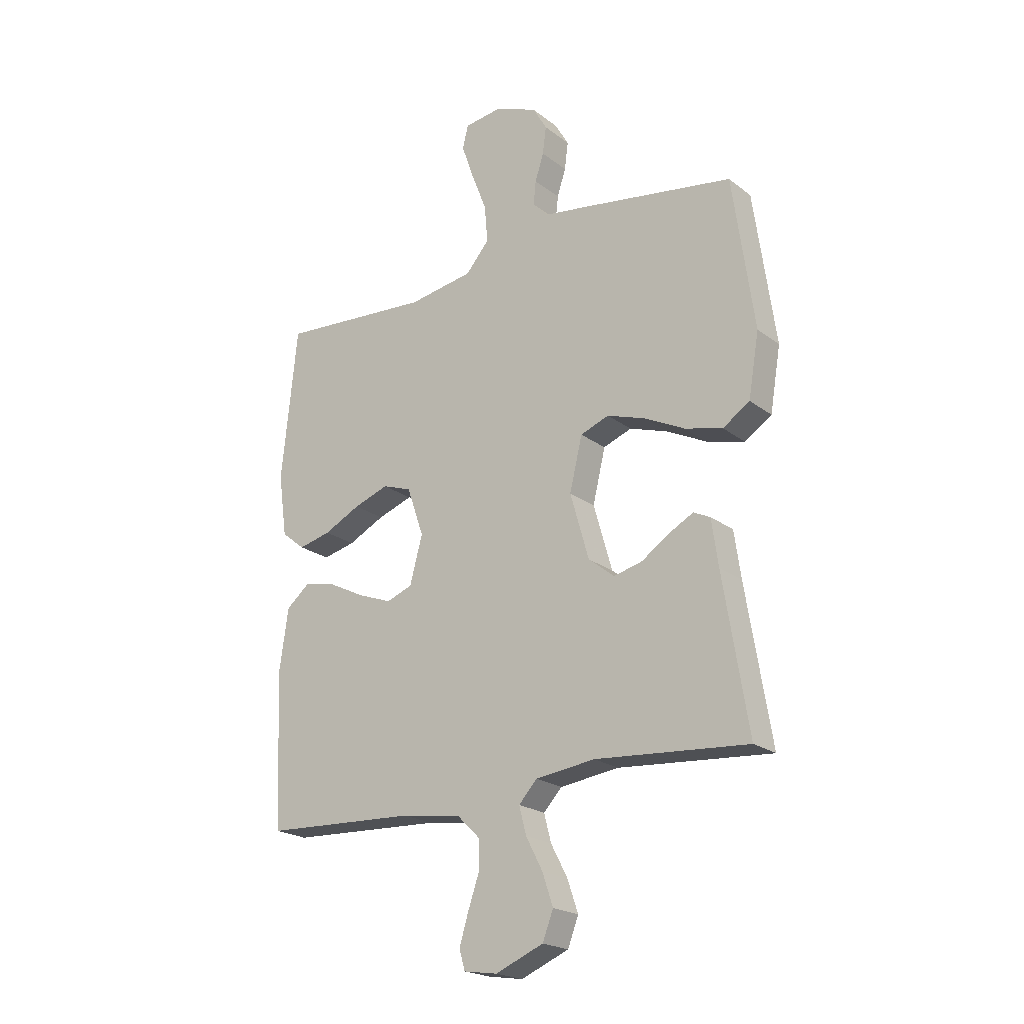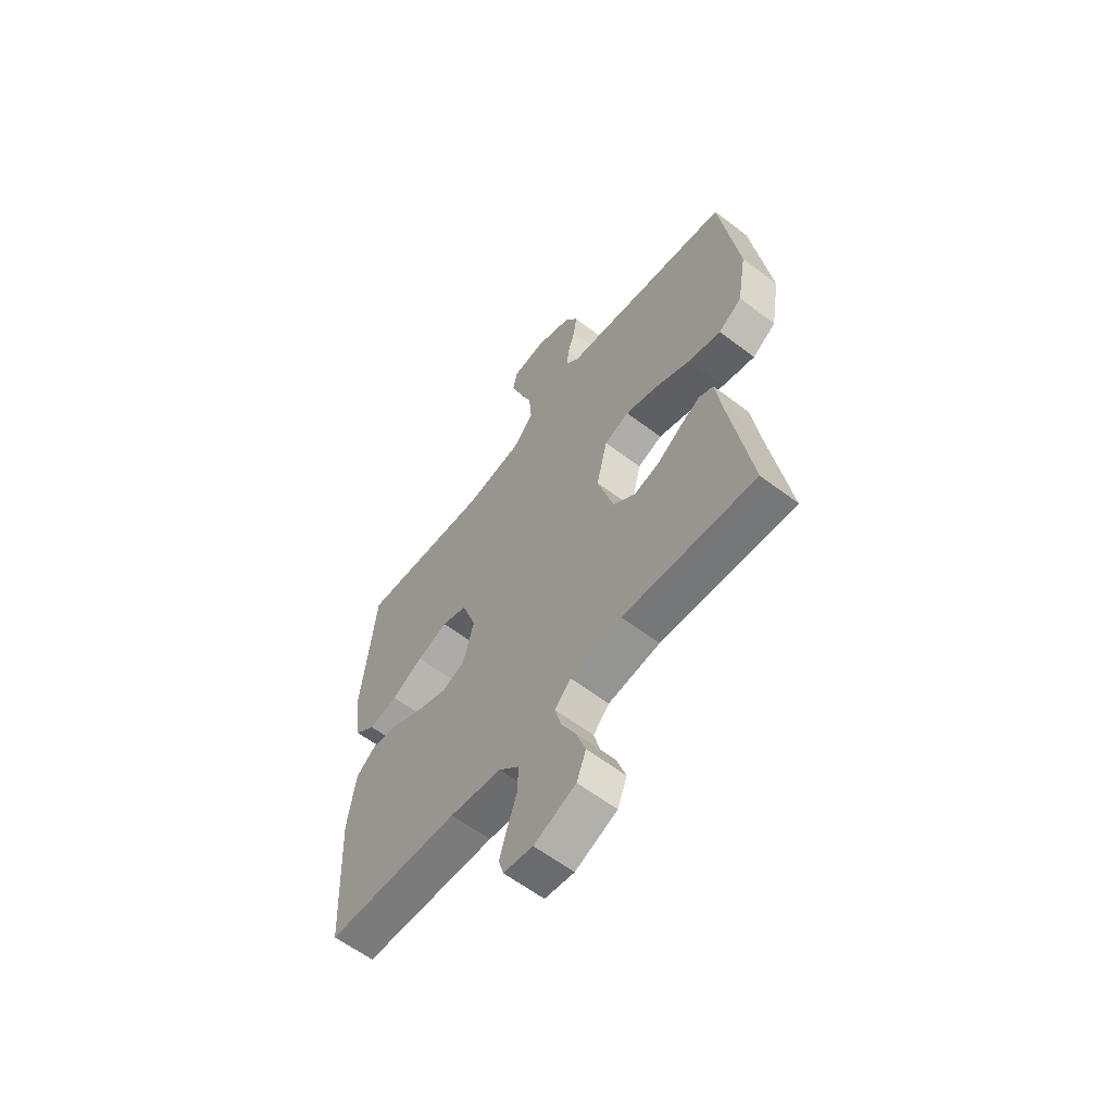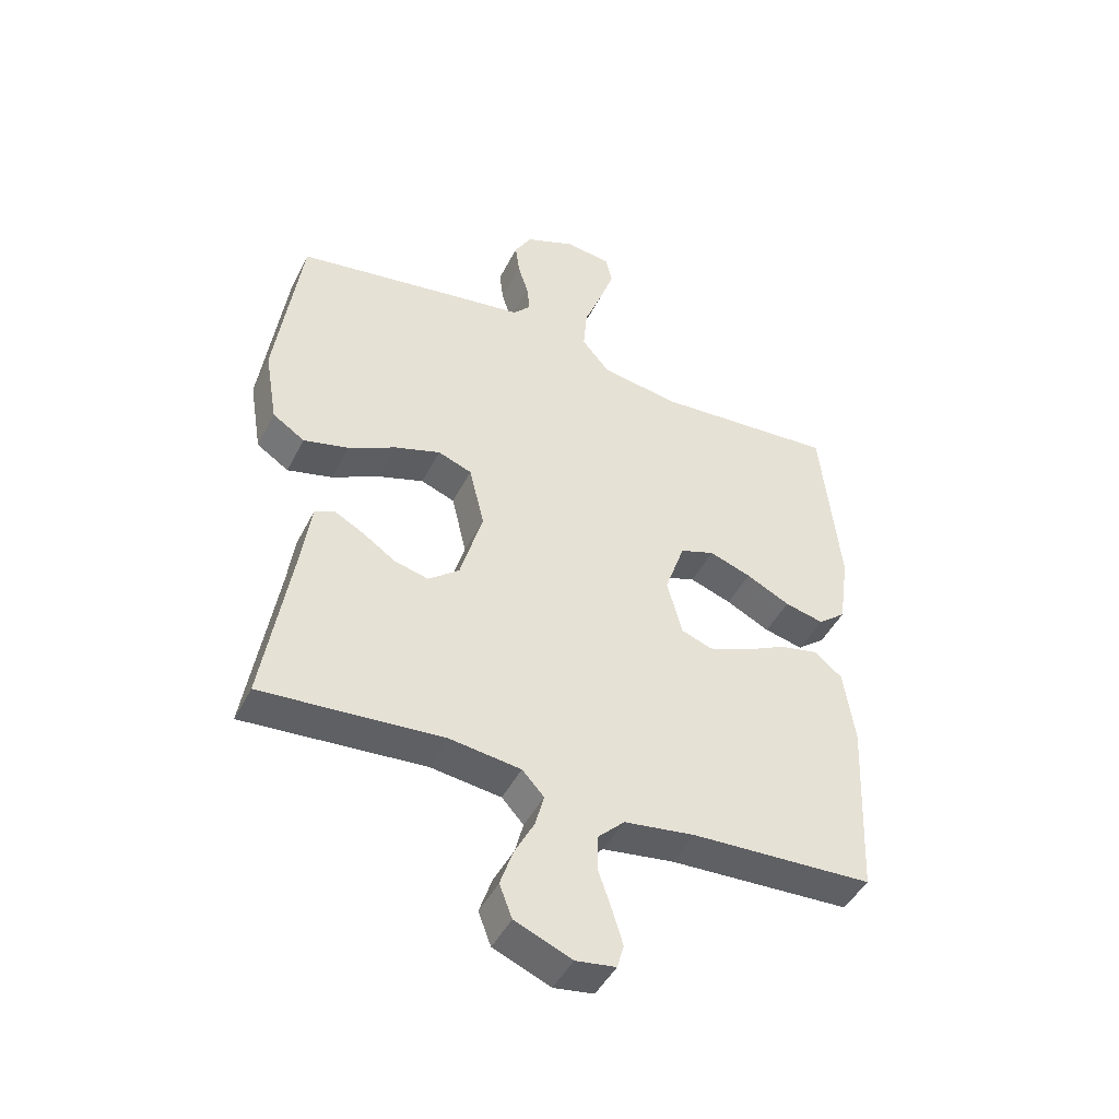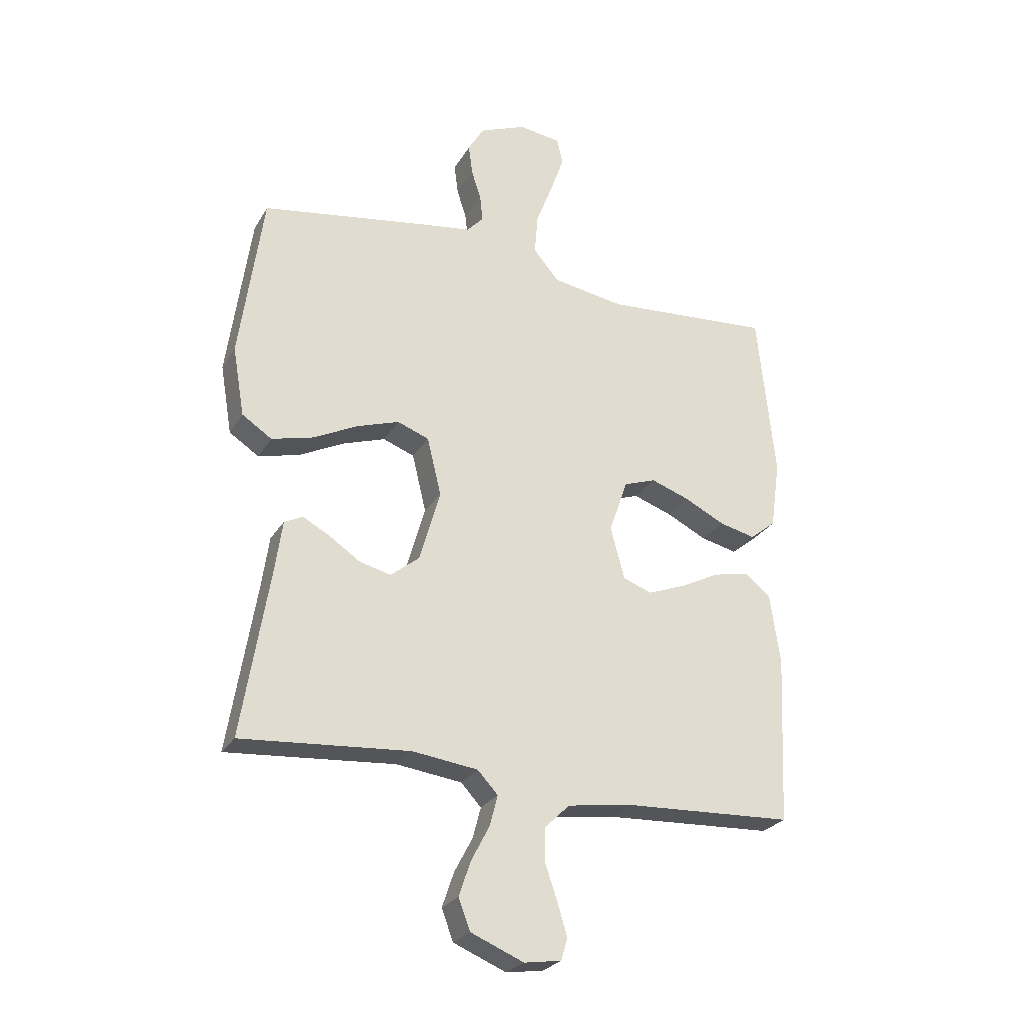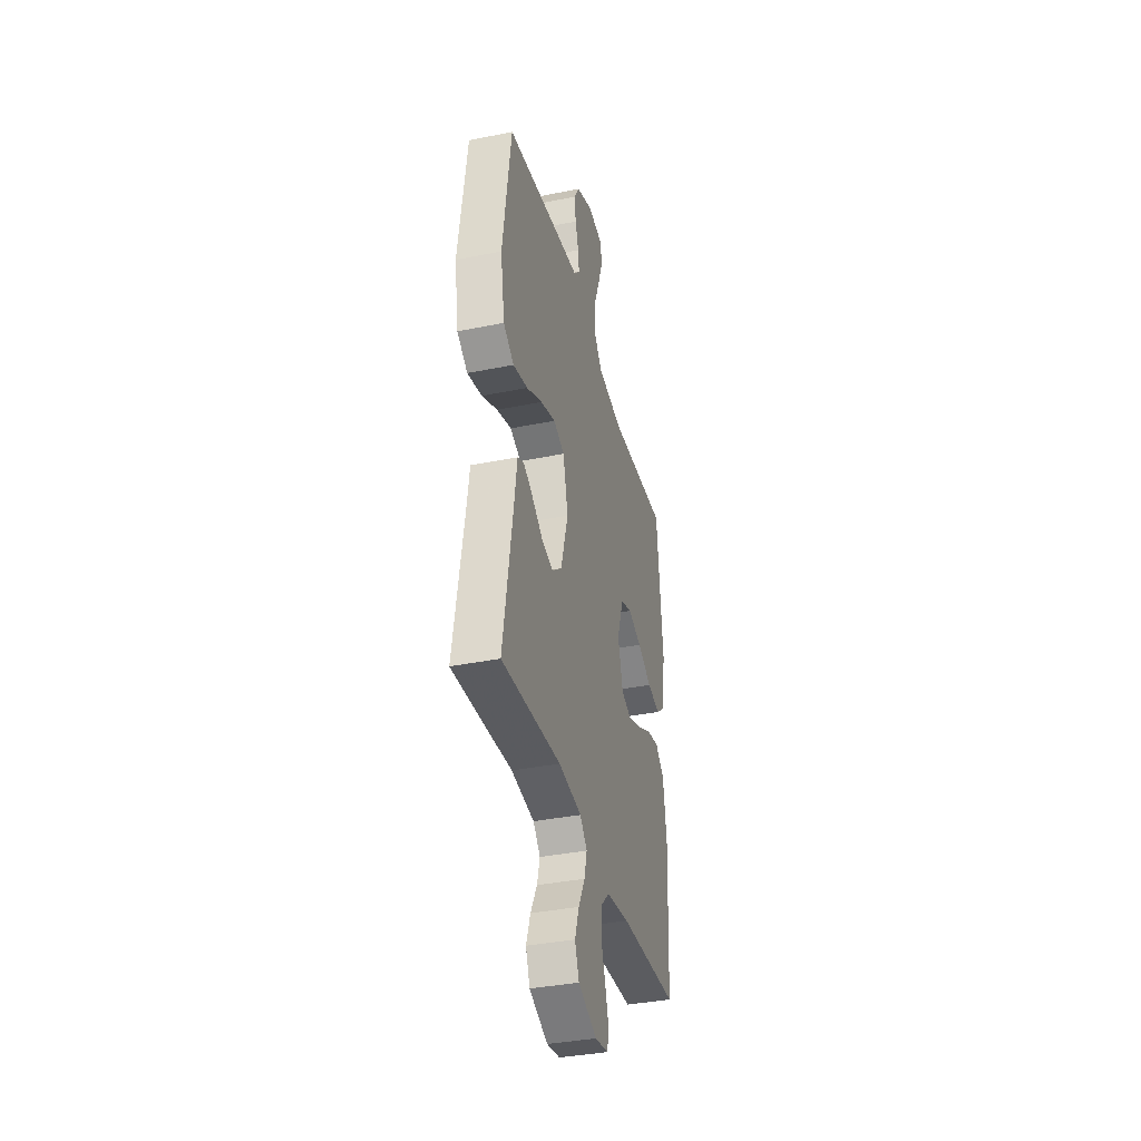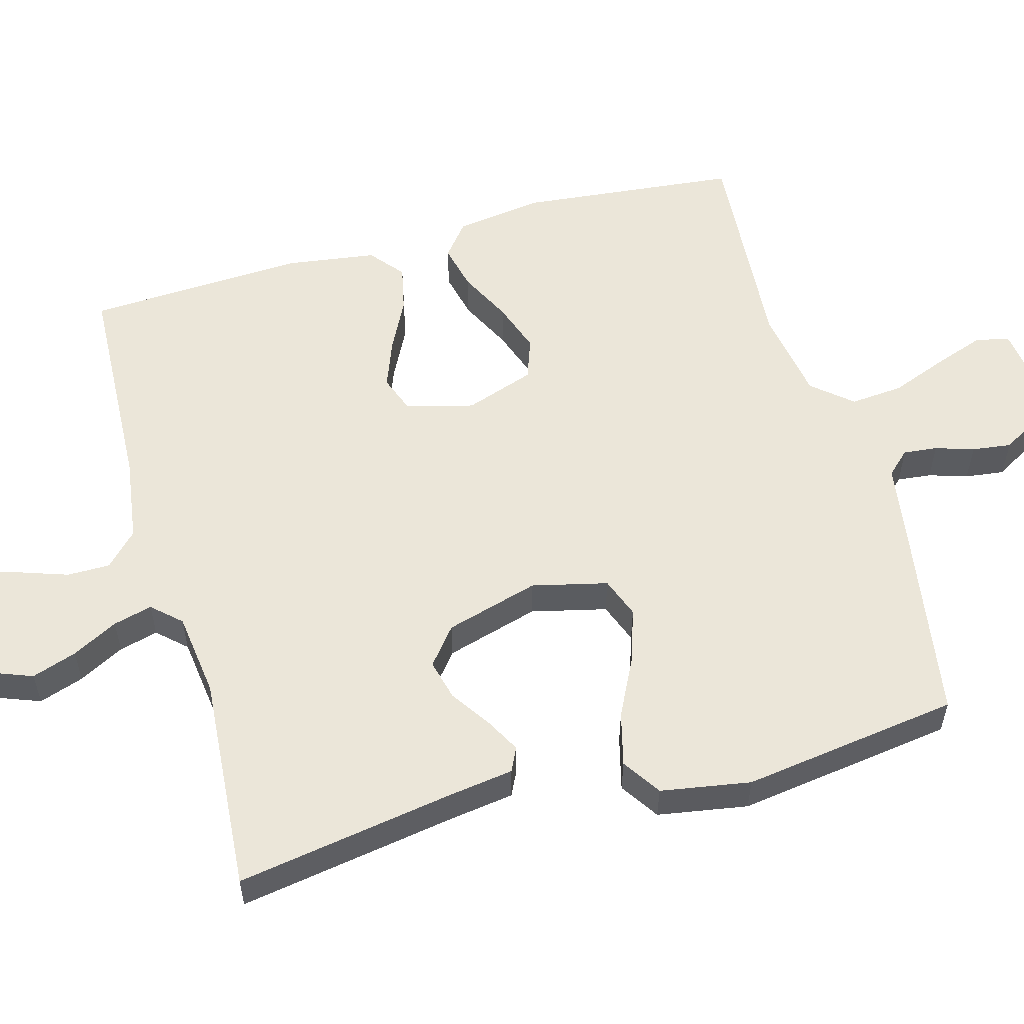
<metadata>
{"format":"obj","ext":"obj","renderer":"f3d","projection":"perspective","resolution":1024,"background":"white","views":[{"elev":-21.3,"azim":-142.9,"up":"+Z"},{"elev":-60.8,"azim":-127.8,"up":"+Z"},{"elev":-45.8,"azim":-25.8,"up":"+Z"},{"elev":-26.2,"azim":-24.3,"up":"+Z"},{"elev":-37.1,"azim":-75.4,"up":"+Z"},{"elev":55.9,"azim":-105.6,"up":"+Y"}]}
</metadata>
<code>
v -0.5 0.07 0.5
v -0.2 0.07 0.548
v -0.112 0.07 0.561
v -0.082 0.07 0.593
v -0.087 0.07 0.64
v -0.104 0.07 0.693
v -0.111 0.07 0.747
v -0.083 0.07 0.795
v 0 0.07 0.829
v 0.075 0.07 0.819
v 0.086 0.07 0.773
v 0.062 0.07 0.704
v 0.032 0.07 0.626
v 0.026 0.07 0.553
v 0.072 0.07 0.499
v 0.2 0.07 0.478
v 0.5 0.07 0.5
v 0.531 0.07 0.2
v 0.514 0.07 0.078
v 0.468 0.07 0.041
v 0.404 0.07 0.056
v 0.332 0.07 0.092
v 0.263 0.07 0.116
v 0.206 0.07 0.096
v 0.173 0.07 0
v 0.198 0.07 -0.093
v 0.249 0.07 -0.112
v 0.315 0.07 -0.087
v 0.386 0.07 -0.051
v 0.45 0.07 -0.037
v 0.496 0.07 -0.075
v 0.514 0.07 -0.2
v 0.5 0.07 -0.5
v 0.2 0.07 -0.514
v 0.083 0.07 -0.531
v 0.038 0.07 -0.575
v 0.038 0.07 -0.634
v 0.06 0.07 -0.698
v 0.077 0.07 -0.755
v 0.066 0.07 -0.794
v 0 0.07 -0.804
v -0.094 0.07 -0.765
v -0.115 0.07 -0.71
v -0.094 0.07 -0.648
v -0.061 0.07 -0.585
v -0.047 0.07 -0.531
v -0.083 0.07 -0.492
v -0.2 0.07 -0.477
v -0.5 0.07 -0.5
v -0.451 0.07 -0.2
v -0.438 0.07 -0.109
v -0.405 0.07 -0.093
v -0.357 0.07 -0.119
v -0.302 0.07 -0.156
v -0.246 0.07 -0.17
v -0.195 0.07 -0.129
v -0.158 0.07 0
v -0.183 0.07 0.104
v -0.239 0.07 0.125
v -0.314 0.07 0.1
v -0.394 0.07 0.06
v -0.468 0.07 0.041
v -0.521 0.07 0.076
v -0.542 0.07 0.2
v -0.5 0 0.5
v -0.2 0 0.548
v -0.112 0 0.561
v -0.082 0 0.593
v -0.087 0 0.64
v -0.104 0 0.693
v -0.111 0 0.747
v -0.083 0 0.795
v 0 0 0.829
v 0.075 0 0.819
v 0.086 0 0.773
v 0.062 0 0.704
v 0.032 0 0.626
v 0.026 0 0.553
v 0.072 0 0.499
v 0.2 0 0.478
v 0.5 0 0.5
v 0.531 0 0.2
v 0.514 0 0.078
v 0.468 0 0.041
v 0.404 0 0.056
v 0.332 0 0.092
v 0.263 0 0.116
v 0.206 0 0.096
v 0.173 0 0
v 0.198 0 -0.093
v 0.249 0 -0.112
v 0.315 0 -0.087
v 0.386 0 -0.051
v 0.45 0 -0.037
v 0.496 0 -0.075
v 0.514 0 -0.2
v 0.5 0 -0.5
v 0.2 0 -0.514
v 0.083 0 -0.531
v 0.038 0 -0.575
v 0.038 0 -0.634
v 0.06 0 -0.698
v 0.077 0 -0.755
v 0.066 0 -0.794
v 0 0 -0.804
v -0.094 0 -0.765
v -0.115 0 -0.71
v -0.094 0 -0.648
v -0.061 0 -0.585
v -0.047 0 -0.531
v -0.083 0 -0.492
v -0.2 0 -0.477
v -0.5 0 -0.5
v -0.451 0 -0.2
v -0.438 0 -0.109
v -0.405 0 -0.093
v -0.357 0 -0.119
v -0.302 0 -0.156
v -0.246 0 -0.17
v -0.195 0 -0.129
v -0.158 0 0
v -0.183 0 0.104
v -0.239 0 0.125
v -0.314 0 0.1
v -0.394 0 0.06
v -0.468 0 0.041
v -0.521 0 0.076
v -0.542 0 0.2
f 1 2 3
f 64 1 3
f 63 64 3
f 62 63 3
f 61 62 3
f 60 61 3
f 59 60 3 4
f 58 59 4
f 57 58 4
f 52 53 54
f 51 52 54
f 50 51 54
f 50 54 55
f 49 50 55
f 48 49 55
f 47 48 55 56
f 43 44 45
f 42 43 45
f 41 42 45
f 40 41 45
f 39 40 45
f 38 39 45
f 37 38 45
f 36 37 45 46
f 47 56 57
f 46 47 57
f 36 46 57
f 35 36 57
f 32 33 34
f 31 32 34
f 30 31 34
f 29 30 34
f 28 29 34
f 20 21 22
f 19 20 22
f 18 19 22
f 17 18 22
f 16 17 22
f 15 16 22 23
f 14 15 23 24
f 11 12 13
f 10 11 13
f 9 10 13
f 8 9 13
f 7 8 13
f 6 7 13
f 5 6 13
f 4 5 13 14
f 14 24 25
f 4 14 25
f 57 4 25
f 27 28 34 35
f 26 27 35 57
f 25 26 57
f 67 66 65
f 67 65 128
f 67 128 127
f 67 127 126
f 67 126 125
f 67 125 124
f 68 67 124 123
f 68 123 122
f 68 122 121
f 118 117 116
f 118 116 115
f 118 115 114
f 119 118 114
f 119 114 113
f 119 113 112
f 120 119 112 111
f 109 108 107
f 109 107 106
f 109 106 105
f 109 105 104
f 109 104 103
f 109 103 102
f 109 102 101
f 110 109 101 100
f 121 120 111
f 121 111 110
f 121 110 100
f 121 100 99
f 98 97 96
f 98 96 95
f 98 95 94
f 98 94 93
f 98 93 92
f 86 85 84
f 86 84 83
f 86 83 82
f 86 82 81
f 86 81 80
f 87 86 80 79
f 88 87 79 78
f 77 76 75
f 77 75 74
f 77 74 73
f 77 73 72
f 77 72 71
f 77 71 70
f 77 70 69
f 78 77 69 68
f 89 88 78
f 89 78 68
f 89 68 121
f 99 98 92 91
f 121 99 91 90
f 121 90 89
f 1 65 66 2
f 2 66 67 3
f 3 67 68 4
f 4 68 69 5
f 5 69 70 6
f 6 70 71 7
f 7 71 72 8
f 8 72 73 9
f 9 73 74 10
f 10 74 75 11
f 11 75 76 12
f 12 76 77 13
f 13 77 78 14
f 14 78 79 15
f 15 79 80 16
f 16 80 81 17
f 17 81 82 18
f 18 82 83 19
f 19 83 84 20
f 20 84 85 21
f 21 85 86 22
f 22 86 87 23
f 23 87 88 24
f 24 88 89 25
f 25 89 90 26
f 26 90 91 27
f 27 91 92 28
f 28 92 93 29
f 29 93 94 30
f 30 94 95 31
f 31 95 96 32
f 32 96 97 33
f 33 97 98 34
f 34 98 99 35
f 35 99 100 36
f 36 100 101 37
f 37 101 102 38
f 38 102 103 39
f 39 103 104 40
f 40 104 105 41
f 41 105 106 42
f 42 106 107 43
f 43 107 108 44
f 44 108 109 45
f 45 109 110 46
f 46 110 111 47
f 47 111 112 48
f 48 112 113 49
f 49 113 114 50
f 50 114 115 51
f 51 115 116 52
f 52 116 117 53
f 53 117 118 54
f 54 118 119 55
f 55 119 120 56
f 56 120 121 57
f 57 121 122 58
f 58 122 123 59
f 59 123 124 60
f 60 124 125 61
f 61 125 126 62
f 62 126 127 63
f 63 127 128 64
f 64 128 65 1

</code>
